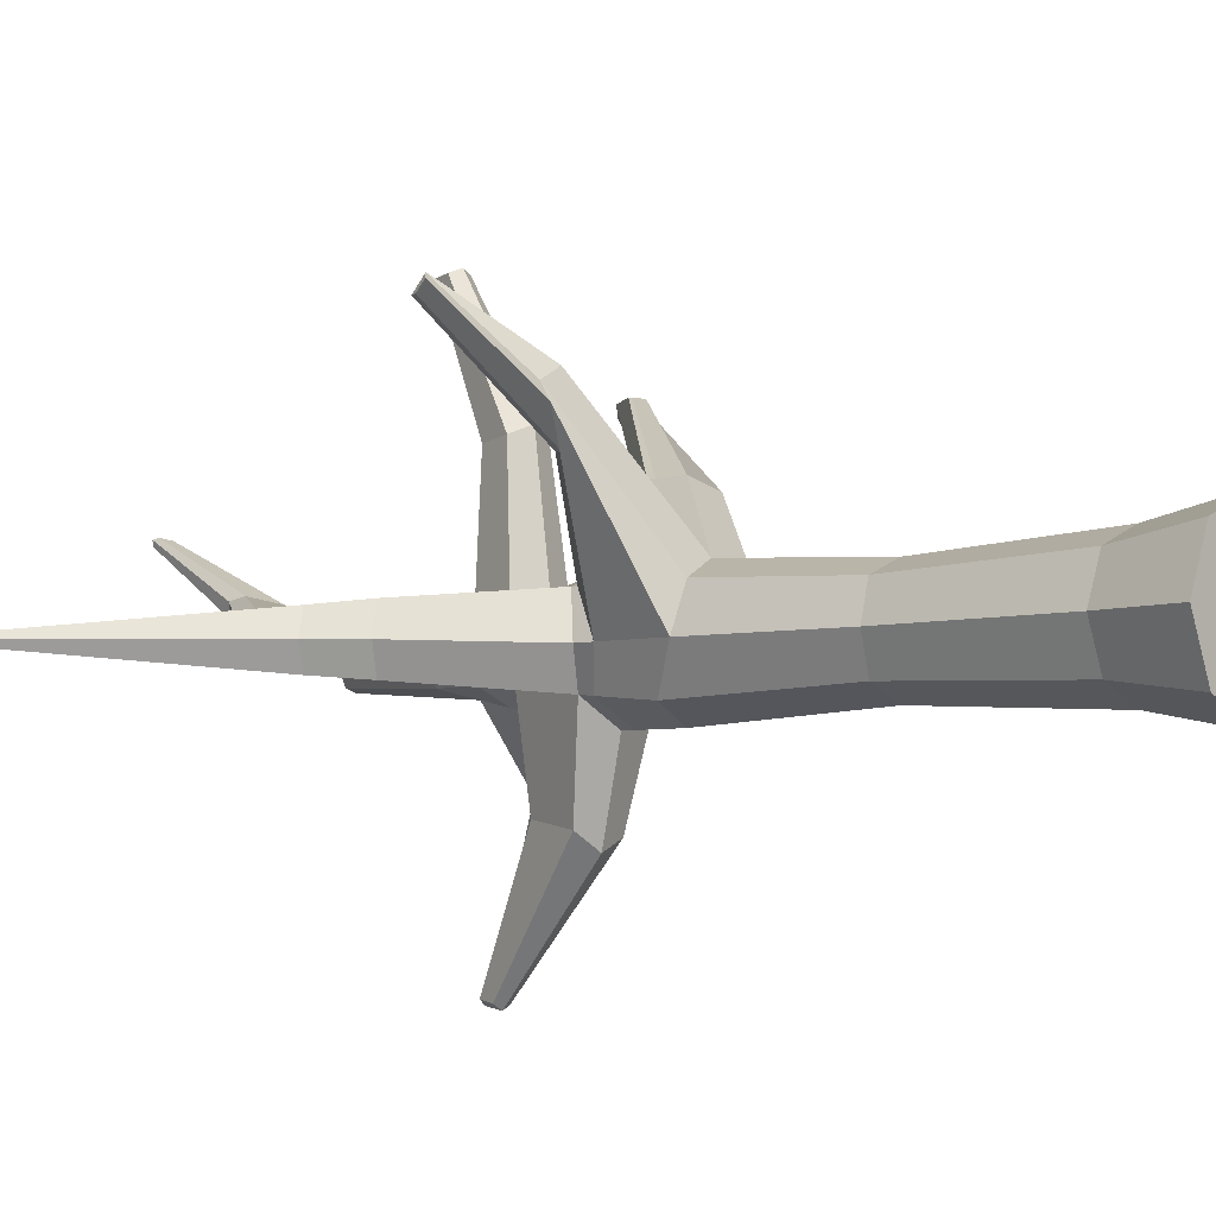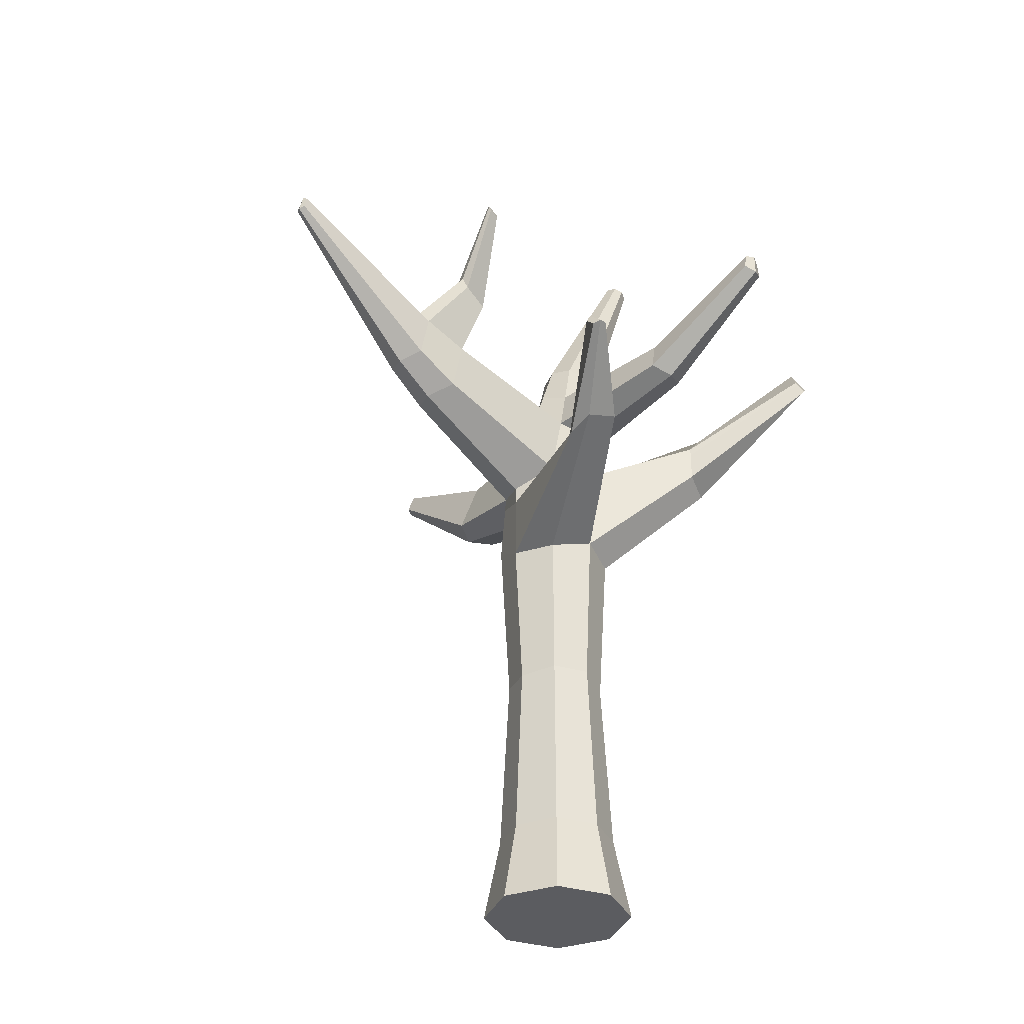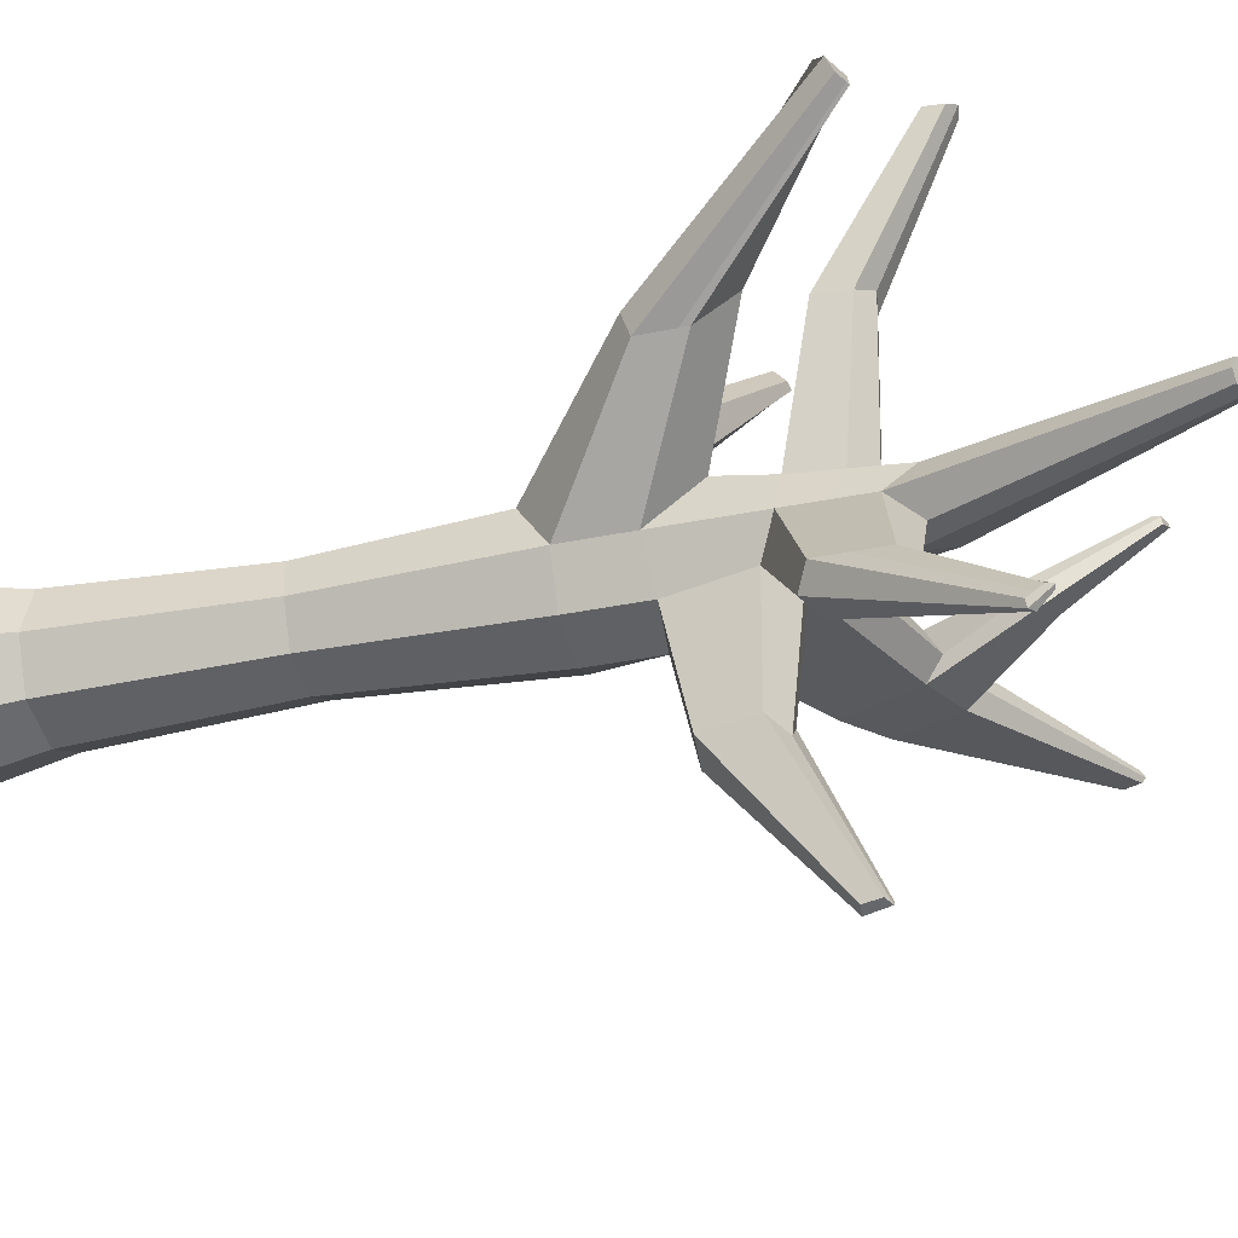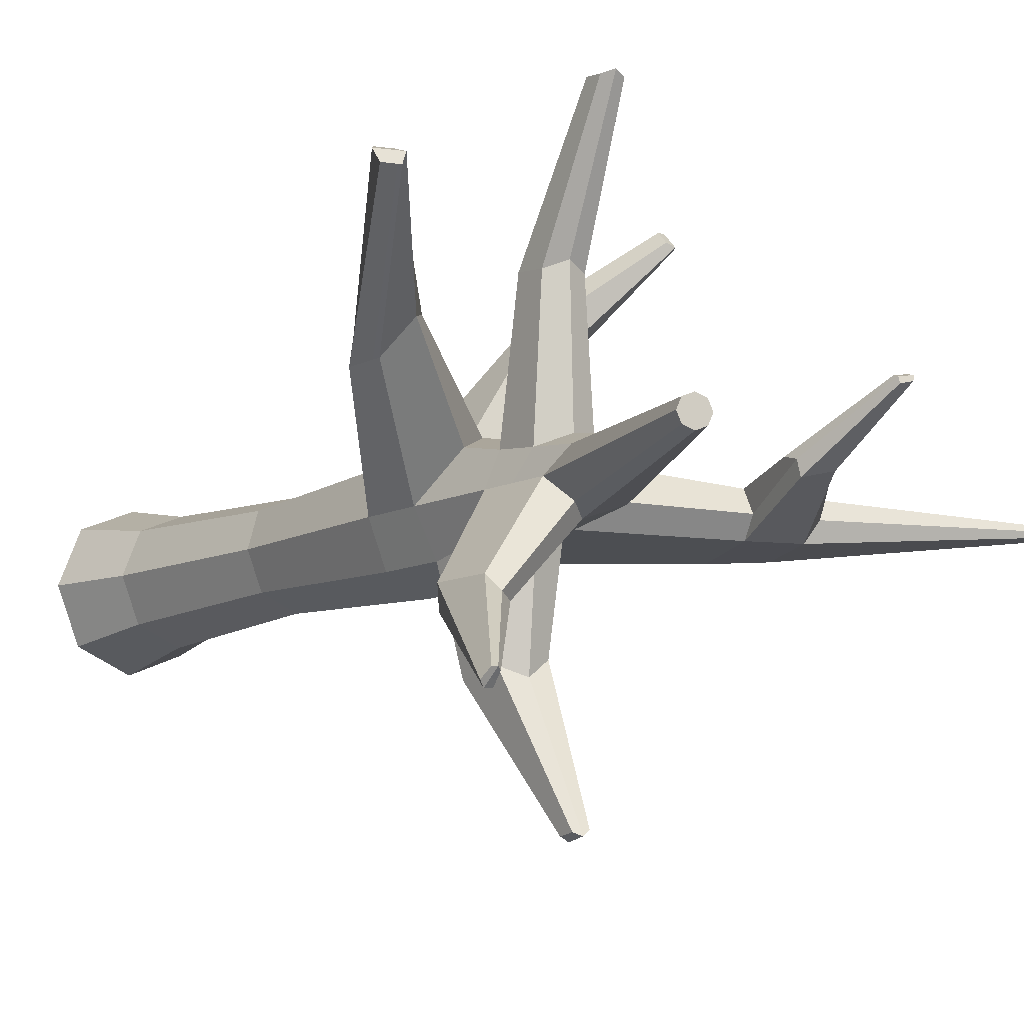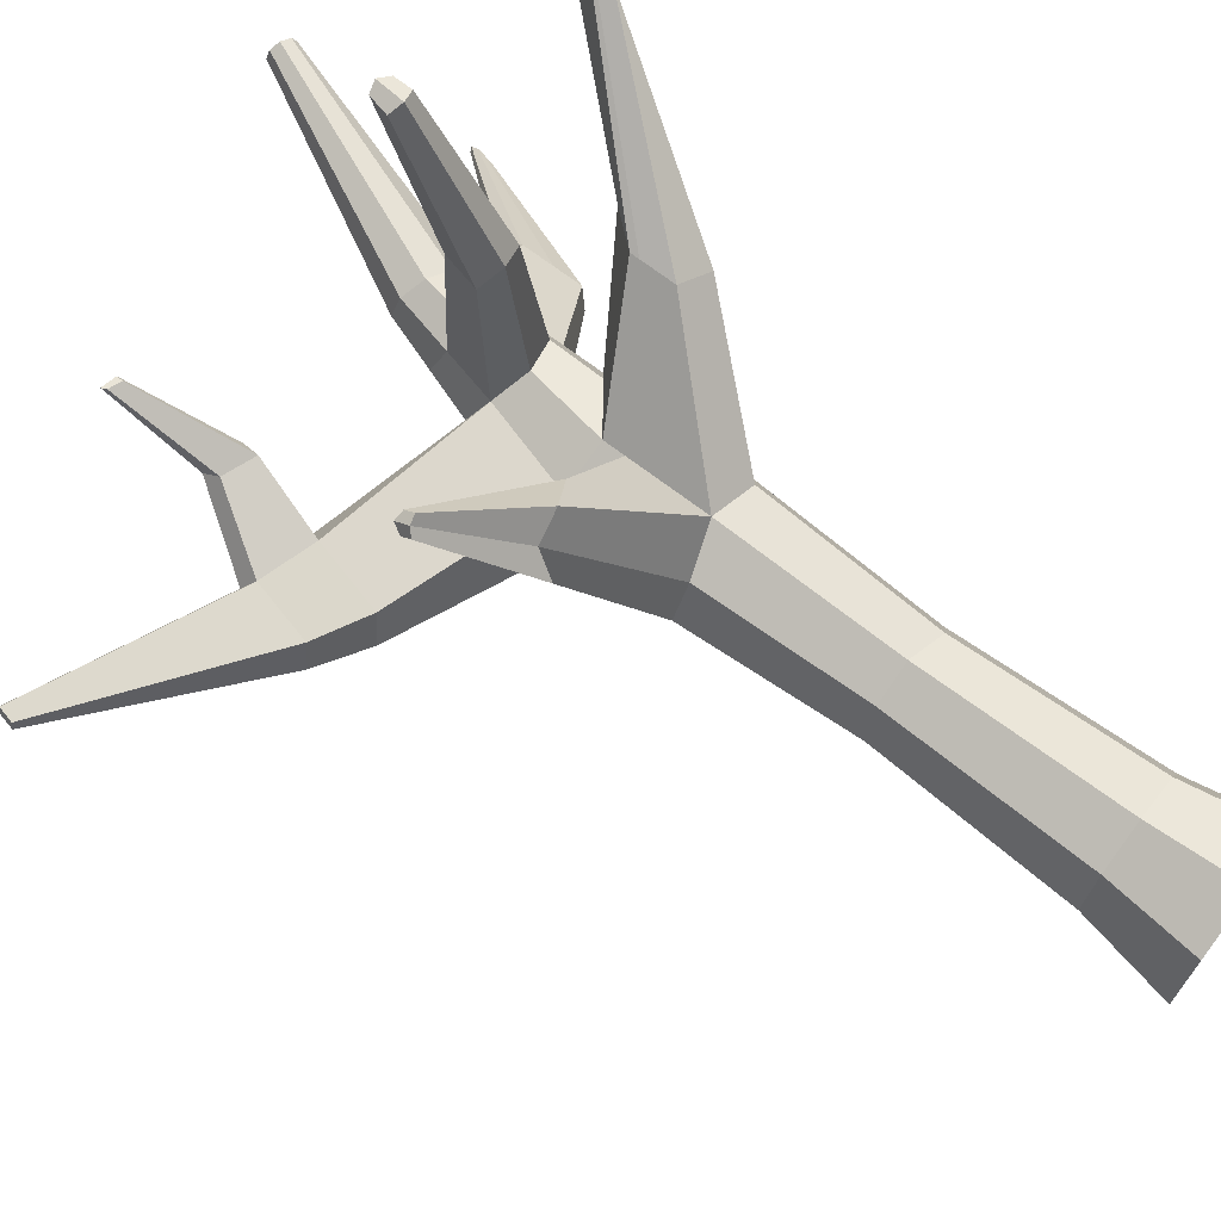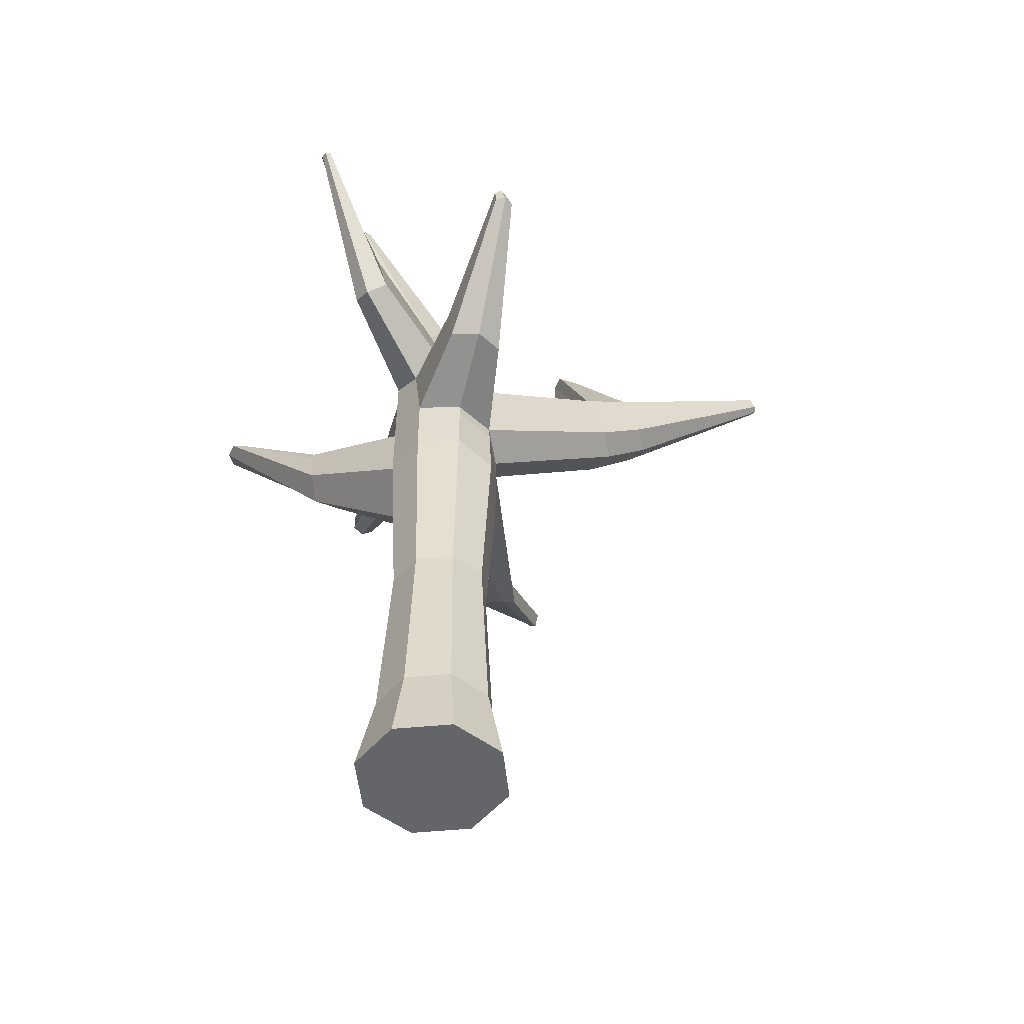
<metadata>
{"format":"obj","ext":"obj","renderer":"f3d","projection":"perspective","resolution":1024,"background":"white","views":[{"elev":-4.6,"azim":-48.6,"up":"+Z"},{"elev":-35.3,"azim":-43.8,"up":"+Y"},{"elev":-28.4,"azim":108.3,"up":"+Z"},{"elev":-10.2,"azim":141.9,"up":"+Z"},{"elev":71.6,"azim":-53.0,"up":"+Z"},{"elev":-51.4,"azim":163.4,"up":"+Y"}]}
</metadata>
<code>
o Arbre_Hiver_Cylinder.004
v -0.1048 0.09297 -0.3345
v -0.1048 2.095 -0.2709
v 0.1014 0.09297 -0.249
v 0.05646 2.116 -0.2041
v 0.1869 0.09297 -0.04278
v 0.1233 2.093 -0.04278
v 0.1014 0.09297 0.1635
v 0.05646 2.248 0.1185
v -0.1048 0.09297 0.2489
v -0.1048 2.127 0.1853
v -0.3111 0.09297 0.1635
v -0.2661 2.135 0.1185
v -0.3965 0.09297 -0.04278
v -0.3329 2.068 -0.04278
v -0.3111 0.09297 -0.249
v -0.2624 2.113 -0.1775
v 0.3584 3.604 -0.09291
v 0.3917 3.592 -0.07822
v 0.4055 3.587 -0.04278
v 0.3917 3.592 -0.007331
v 0.3584 3.604 0.007352
v 0.3251 3.616 -0.007331
v 0.3114 3.621 -0.04278
v 0.3251 3.616 -0.07822
v 0.01383 2.741 -0.1593
v -0.06126 2.847 -0.1251
v -0.09236 2.86 -0.04278
v -0.06126 2.847 0.03959
v 0.01383 2.817 0.07371
v 0.08891 2.786 0.03959
v 0.12 2.698 -0.04278
v 0.08891 2.8 -0.1251
v -0.1048 0.4196 -0.2709
v 0.05646 0.4196 -0.2041
v 0.1233 0.4196 -0.04278
v 0.05646 0.4196 0.1185
v -0.1048 0.4196 0.1853
v -0.2661 0.4196 0.1185
v -0.3329 0.4196 -0.04278
v -0.2661 0.4196 -0.2041
v -0.0455 2.455 -0.2151
v -0.1675 2.436 -0.1272
v -0.2126 2.51 -0.04278
v -0.1637 2.458 0.07906
v -0.0455 2.413 0.1295
v 0.07269 2.439 0.07906
v 0.1216 2.433 -0.04278
v 0.07269 2.381 -0.1646
v -1.603 2.939 -0.03628
v -1.613 2.932 -0.0603
v -1.603 2.939 -0.08432
v -1.587 2.995 -0.07845
v -1.595 3.006 -0.0603
v -1.587 2.995 -0.04215
v -0.9217 2.655 0.01845
v -0.9498 2.698 -0.05154
v -0.9217 2.655 -0.1215
v -0.9805 2.439 0.04112
v -0.9805 2.439 -0.1442
v -1.019 2.415 -0.05154
v -0.1048 1.86 -0.2709
v 0.05646 1.861 -0.2041
v 0.1233 1.861 -0.04278
v 0.05646 1.746 0.1185
v -0.1048 1.772 0.1853
v -0.2661 1.722 0.1185
v -0.3329 1.725 -0.04278
v -0.2661 1.826 -0.2041
v 0.6834 2.796 0.7316
v 0.6612 2.785 0.7754
v 0.6638 2.738 0.7936
v 0.7431 2.777 0.7316
v 0.754 2.754 0.7754
v 0.7235 2.718 0.7936
v 0.2624 2.165 0.4738
v 0.368 2.123 0.43
v 0.4117 2.165 0.3244
v 0.2624 2.317 0.4738
v 0.4117 2.317 0.3244
v 0.368 2.434 0.43
v 0.6572 3.197 -0.6803
v 0.6745 3.181 -0.6682
v 0.6694 3.202 -0.6704
v 0.6475 3.153 -0.7199
v 0.6747 3.135 -0.6982
v 0.6668 3.138 -0.7195
v 0.3702 2.551 -0.4336
v 0.2963 2.597 -0.4652
v 0.4008 2.583 -0.3575
v 0.3334 2.823 -0.4303
v 0.3803 2.847 -0.409
v 0.3998 2.796 -0.3575
v -1.155 2.796 -0.05433
v -1.134 2.764 -0.1078
v -1.179 2.598 -0.1251
v -1.208 2.58 -0.05433
v -1.134 2.764 -0.00086
v -1.179 2.598 0.01646
v -0.7382 2.591 0.03627
v -0.8099 2.337 0.06387
v -0.7276 2.642 -0.04896
v -0.7393 2.591 -0.1232
v -0.8088 2.337 -0.154
v -0.8566 2.308 -0.04896
v -0.7997 3.221 0.2843
v -0.8064 3.24 0.2789
v -0.7997 3.244 0.2598
v -0.7558 3.207 0.2769
v -0.7532 3.23 0.2703
v -0.756 3.233 0.2489
v -0.6576 2.855 0.08325
v -0.6511 2.914 0.06655
v -0.6583 2.922 0.01167
v -0.7703 2.891 0.1023
v -0.7875 2.94 0.08854
v -0.7703 2.95 0.03938
v 0.03062 1.139 -0.1782
v 0.08673 1.139 -0.04278
v 0.03062 1.112 0.09268
v -0.1048 1.139 0.1488
v -0.2403 1.139 0.09268
v -0.2964 1.124 -0.04278
v -0.2403 1.139 -0.1782
v -0.1048 1.139 -0.2343
v -0.1166 2.633 -0.1262
v -0.1048 2.046 -0.2709
v 0.05646 2.063 -0.2041
v 0.1233 2.044 -0.04278
v -0.1048 2.053 0.1853
v -0.2661 2.112 0.1185
v -0.3329 1.993 -0.04278
v -0.2631 2.056 -0.1831
v 0.696 2.792 0.7316
v 0.6807 2.778 0.7754
v 0.6764 2.734 0.7936
v 0.2624 2.285 0.4738
v 0.4117 2.285 0.3244
v -0.7486 2.199 0.9188
v -0.7826 2.189 0.9225
v -0.8031 2.169 0.9029
v -0.7486 2.238 0.8788
v -0.7826 2.242 0.867
v -0.8031 2.206 0.8648
v -0.4196 2.055 0.4689
v -0.5015 1.959 0.4531
v -0.3606 2.047 0.5679
v -0.6009 1.906 0.5696
v -0.5643 1.978 0.6385
v -0.4651 1.991 0.6903
v -0.07705 2.565 -1.047
v -0.04141 2.57 -1.033
v -0.1119 2.569 -1.027
v -0.06394 2.645 -1.035
v -0.09089 2.641 -1.016
v -0.03782 2.629 -1.024
v -0.05345 2.416 -0.5687
v 0.02503 2.367 -0.5352
v -0.1344 2.404 -0.5104
v 0.01426 2.191 -0.5614
v -0.1975 2.189 -0.5437
v -0.09285 2.177 -0.6058
v -0.155 2.677 -0.04278
v -0.1146 2.644 0.06015
v -0.01708 2.667 0.1028
v 0.08046 2.605 0.06015
v 0.1209 2.56 -0.04278
v -0.01708 2.592 -0.1883
v 0.6746 3.157 -0.6838
v 0.668 3.169 -0.696
v 0.6521 3.174 -0.7009
v 0.3141 2.705 -0.4485
v 0.4003 2.685 -0.3575
v -0.02794 2.837 1.098
v 0.01817 2.819 1.117
v 0.06428 2.83 1.098
v -0.008795 2.909 1.09
v 0.02926 2.918 1.107
v 0.06731 2.894 1.09
v 0.07389 2.638 0.5752
v 0.006088 2.68 0.6048
v -0.06171 2.665 0.5752
v 0.06848 2.522 0.5883
v -0.09581 2.535 0.5883
v -0.01367 2.504 0.6234
f 126 2 4 127
f 127 4 6 128
f 76 77 72 73
f 75 76 73 74
f 129 10 12 130
f 130 12 14 131
f 25 26 24 17
f 132 16 2 126
f 131 14 16 132
f 1 3 5 7 9 11 13 15
f 18 17 24 23 22 21 20 19
f 26 27 23 24
f 27 28 22 23
f 28 29 21 22
f 29 30 20 21
f 30 31 19 20
f 31 32 18 19
f 32 25 17 18
f 167 125 26 25
f 125 162 27 26
f 162 163 28 27
f 163 164 29 28
f 164 165 30 29
f 165 166 31 30
f 89 87 86 85
f 87 88 84 86
f 1 33 34 3
f 3 34 35 5
f 5 35 36 7
f 7 36 37 9
f 9 37 38 11
f 11 38 39 13
f 15 40 33 1
f 13 39 40 15
f 158 156 153 154
f 93 94 52 53
f 97 93 53 54
f 12 10 45 44
f 10 8 46 45
f 8 6 47 46
f 6 4 48 47
f 156 157 155 153
f 51 50 53 52
f 50 49 54 53
f 98 97 54 49
f 94 95 51 52
f 95 96 50 51
f 96 98 49 50
f 112 113 110 109
f 111 112 109 108
f 100 99 55 58
f 102 103 59 57
f 103 104 60 59
f 104 100 58 60
f 124 61 62 117
f 117 62 63 118
f 118 63 64 119
f 119 64 65 120
f 120 65 66 121
f 121 66 67 122
f 123 68 61 124
f 122 67 68 123
f 133 69 70 134
f 134 70 71 135
f 136 75 74 135
f 137 79 69 133
f 80 78 71 70
f 79 80 70 69
f 64 63 77 76
f 65 64 76 75
f 129 65 75 136
f 128 6 79 137
f 8 10 78 80
f 6 8 80 79
f 168 169 83 82
f 169 170 81 83
f 171 90 81 170
f 90 91 83 81
f 91 92 82 83
f 172 89 85 168
f 47 48 87 89
f 48 41 88 87
f 167 25 90 171
f 25 32 91 90
f 32 31 92 91
f 166 47 89 172
f 56 57 94 93
f 55 56 93 97
f 58 55 97 98
f 57 59 95 94
f 59 60 96 95
f 60 58 98 96
f 43 42 102 101
f 44 43 101 99
f 12 44 99 100
f 42 16 103 102
f 16 14 104 103
f 14 12 100 104
f 109 110 107 106
f 108 109 106 105
f 114 111 108 105
f 115 114 105 106
f 116 115 106 107
f 113 116 107 110
f 101 102 113 112
f 99 101 112 111
f 55 99 111 114
f 56 55 114 115
f 57 56 115 116
f 102 57 116 113
f 33 124 117 34
f 34 117 118 35
f 35 118 119 36
f 36 119 120 37
f 37 120 121 38
f 38 121 122 39
f 40 123 124 33
f 39 122 123 40
f 61 126 127 62
f 62 127 128 63
f 146 144 142 141
f 144 145 143 142
f 68 132 126 61
f 67 131 132 68
f 72 133 134 73
f 73 134 135 74
f 78 136 135 71
f 77 137 133 72
f 10 129 136 78
f 63 128 137 77
f 138 141 142 139
f 139 142 143 140
f 147 148 139 140
f 148 149 138 139
f 145 147 140 143
f 149 146 141 138
f 129 130 144 146
f 130 131 145 144
f 67 66 148 147
f 66 65 149 148
f 131 67 147 145
f 65 129 146 149
f 150 152 154 153
f 151 150 153 155
f 157 159 151 155
f 160 158 154 152
f 161 160 152 150
f 159 161 150 151
f 42 41 156 158
f 41 48 157 156
f 48 4 159 157
f 16 42 158 160
f 2 16 160 161
f 4 2 161 159
f 41 42 125 167
f 42 43 162 125
f 43 44 163 162
f 180 181 176 177
f 179 180 177 178
f 46 47 166 165
f 85 86 169 168
f 86 84 170 169
f 88 171 170 84
f 92 172 168 82
f 41 167 171 88
f 31 166 172 92
f 173 174 177 176
f 174 175 178 177
f 182 179 178 175
f 181 183 173 176
f 184 182 175 174
f 183 184 174 173
f 164 163 181 180
f 165 164 180 179
f 46 165 179 182
f 163 44 183 181
f 45 46 182 184
f 44 45 184 183

</code>
